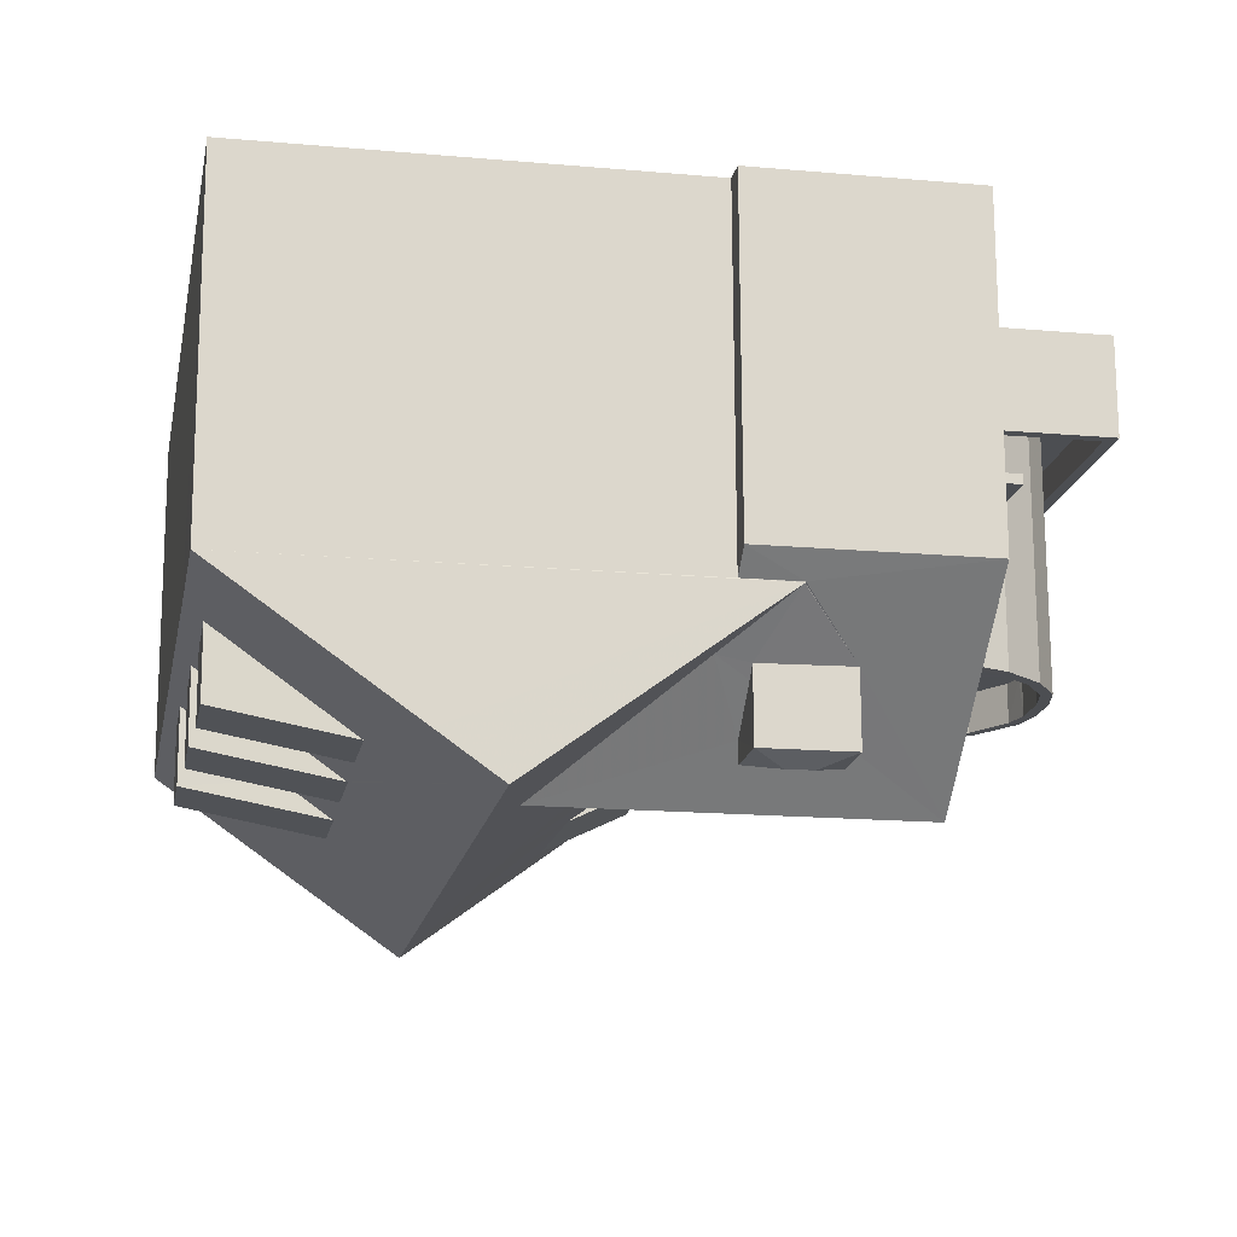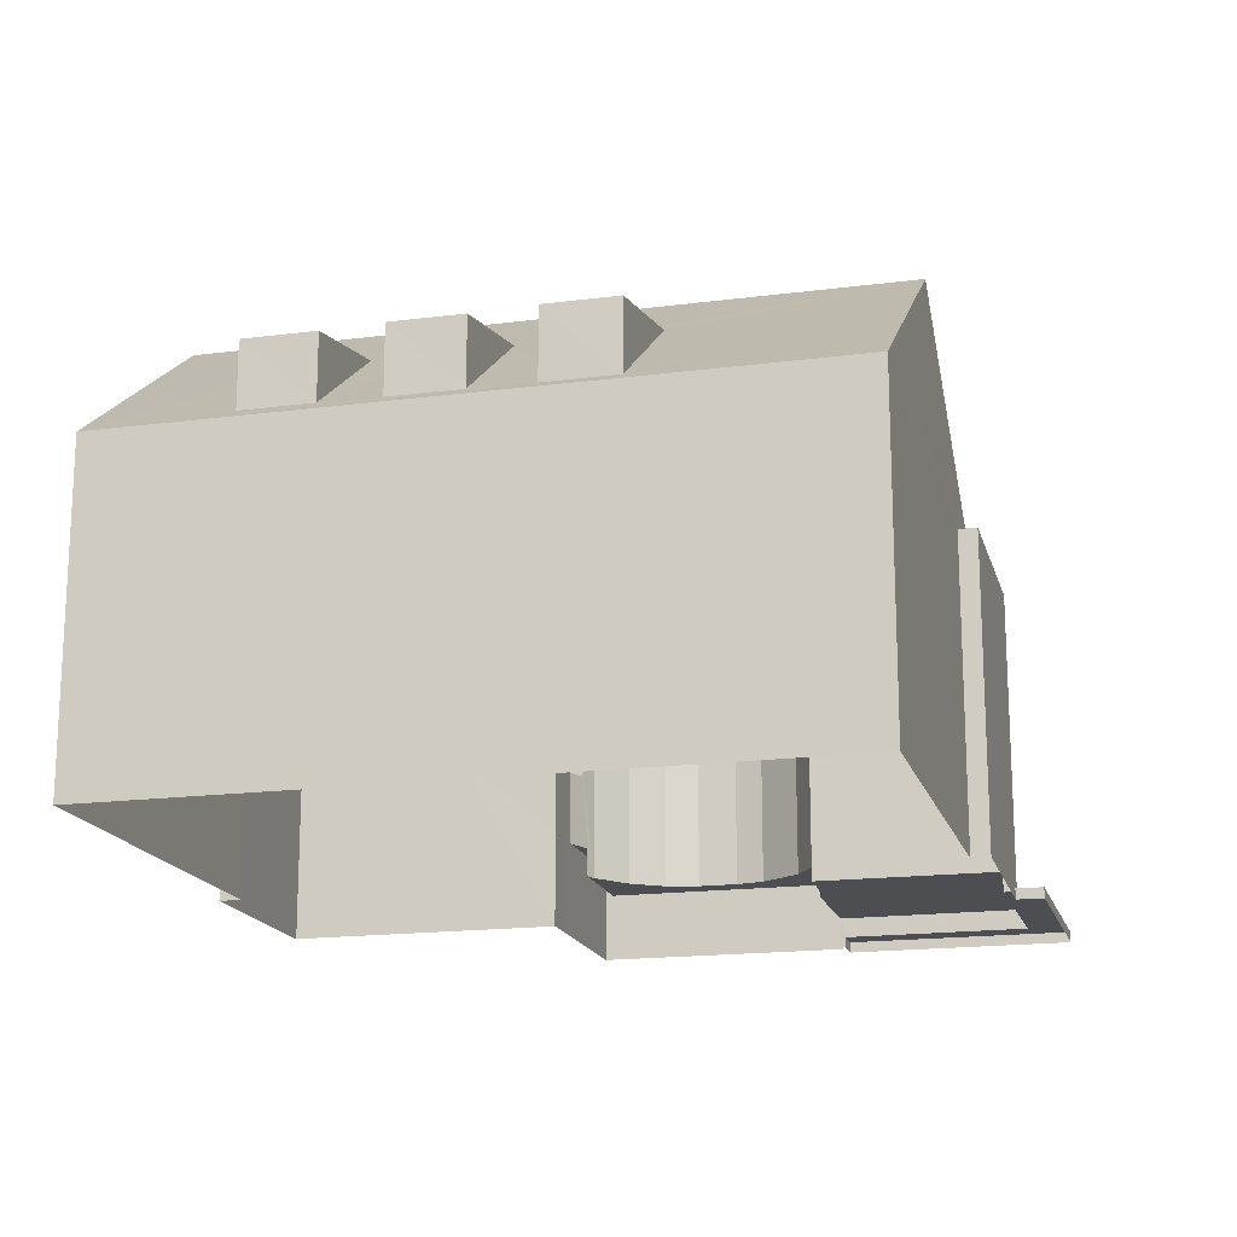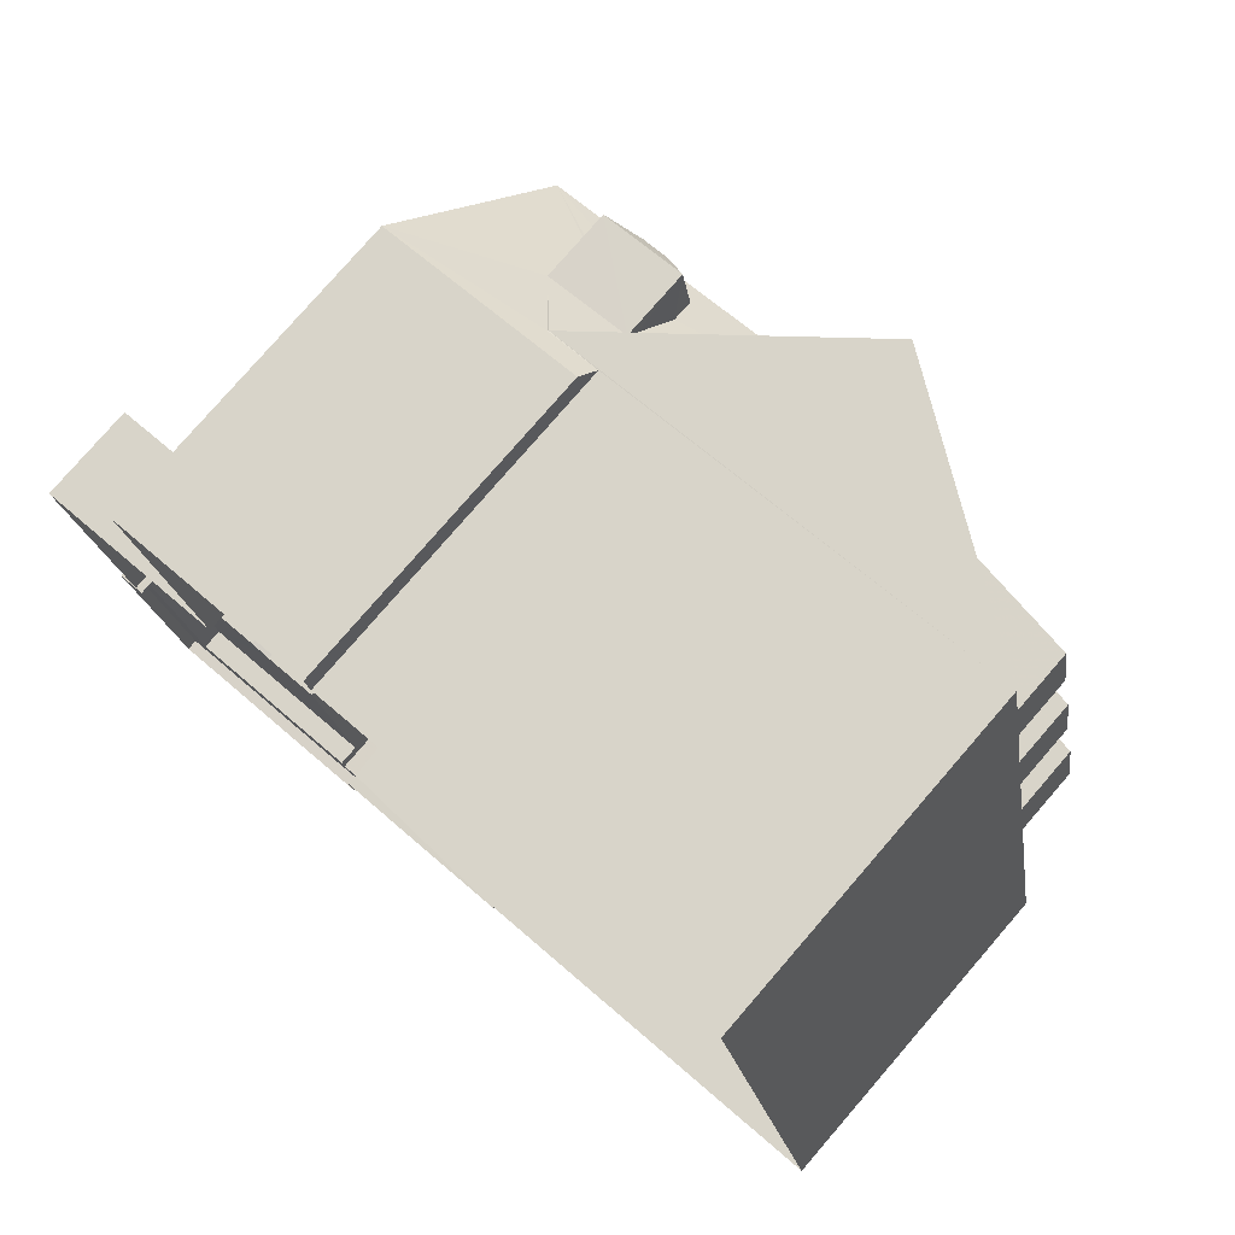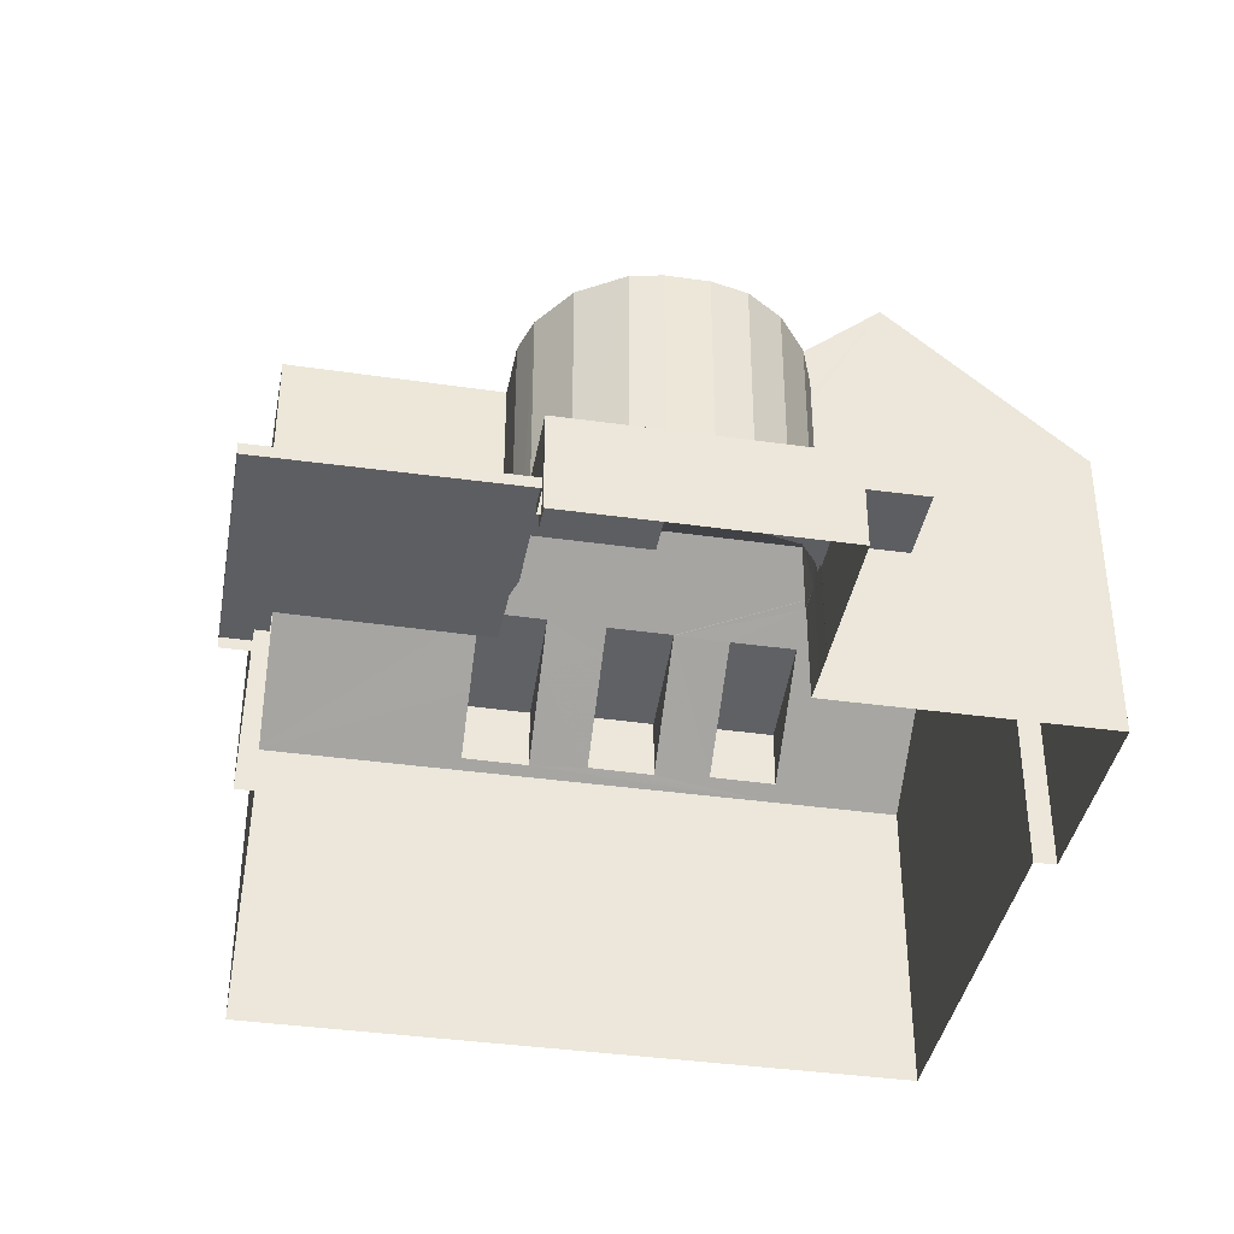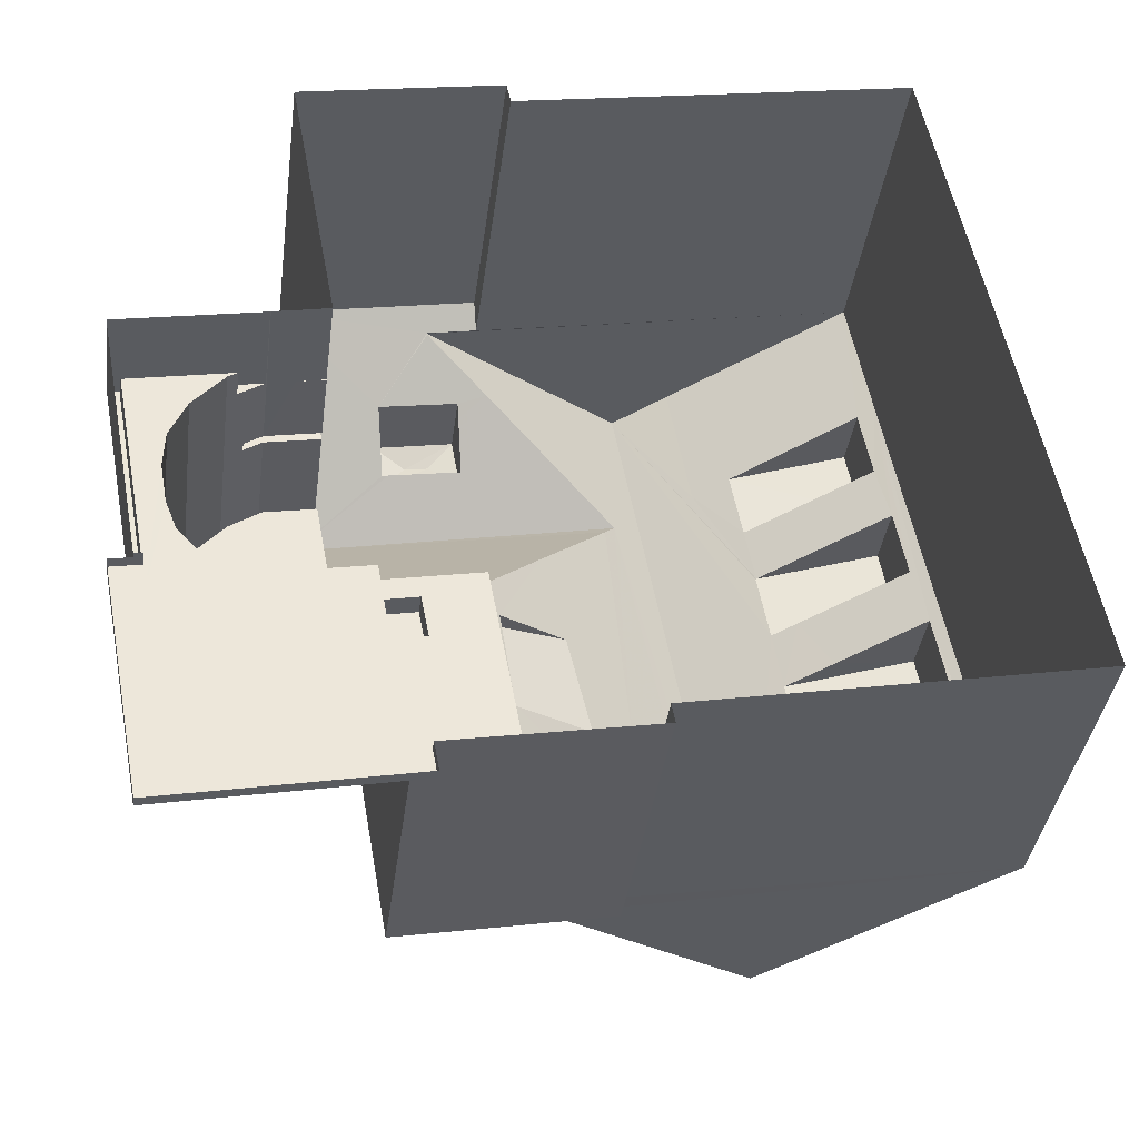
<metadata>
{"format":"obj","ext":"obj","renderer":"f3d","projection":"perspective","resolution":1024,"background":"white","views":[{"elev":73.1,"azim":-0.2,"up":"+Y"},{"elev":-17.2,"azim":-86.0,"up":"+Z"},{"elev":78.8,"azim":-139.1,"up":"+Y"},{"elev":-38.8,"azim":69.3,"up":"+Z"},{"elev":-37.4,"azim":172.6,"up":"+Y"}]}
</metadata>
<code>
v -8.906e+04 -9.97e+04 7.643
v -8.907e+04 -9.97e+04 7.642
v -8.906e+04 -9.97e+04 7.642
v -8.907e+04 -9.969e+04 7.642
v -8.907e+04 -9.969e+04 7.642
v -8.907e+04 -9.969e+04 7.642
v -8.907e+04 -9.97e+04 7.642
v -8.907e+04 -9.97e+04 7.642
v -8.906e+04 -9.97e+04 7.643
v -8.906e+04 -9.971e+04 7.643
v -8.906e+04 -9.97e+04 7.643
v -8.906e+04 -9.97e+04 7.643
v -8.908e+04 -9.969e+04 7.643
v -8.907e+04 -9.971e+04 7.644
v -8.909e+04 -9.97e+04 7.644
v -8.907e+04 -9.971e+04 7.644
v -8.907e+04 -9.971e+04 7.643
v -8.907e+04 -9.97e+04 7.642
v -8.907e+04 -9.971e+04 7.644
v -8.906e+04 -9.97e+04 12.31
v -8.907e+04 -9.97e+04 12.31
v -8.906e+04 -9.969e+04 12.31
v -8.907e+04 -9.969e+04 12.31
v -8.907e+04 -9.97e+04 12.31
v -8.907e+04 -9.969e+04 20.37
v -8.907e+04 -9.969e+04 19.12
v -8.908e+04 -9.969e+04 20.37
v -8.907e+04 -9.969e+04 17.73
v -8.907e+04 -9.969e+04 19.09
v -8.907e+04 -9.969e+04 18.12
v -8.907e+04 -9.969e+04 19.66
v -8.907e+04 -9.969e+04 19.66
v -8.907e+04 -9.969e+04 19.92
v -8.907e+04 -9.97e+04 18.37
v -8.908e+04 -9.97e+04 19.49
v -8.908e+04 -9.97e+04 20.58
v -8.907e+04 -9.97e+04 18.55
v -8.907e+04 -9.97e+04 16.83
v -8.907e+04 -9.971e+04 16.54
v -8.907e+04 -9.97e+04 16.93
v -8.907e+04 -9.971e+04 16.86
v -8.907e+04 -9.97e+04 16.54
v -8.908e+04 -9.97e+04 18.5
v -8.908e+04 -9.969e+04 16.54
v -8.909e+04 -9.97e+04 16.54
v -8.908e+04 -9.97e+04 16.75
v -8.908e+04 -9.969e+04 16.87
v -8.908e+04 -9.969e+04 16.87
v -8.908e+04 -9.969e+04 19.97
v -8.908e+04 -9.969e+04 21.03
v -8.908e+04 -9.969e+04 19.96
v -8.908e+04 -9.969e+04 19.27
v -8.908e+04 -9.97e+04 17.94
v -8.908e+04 -9.97e+04 16.76
v -8.908e+04 -9.969e+04 19.27
v -8.908e+04 -9.969e+04 19.27
v -8.908e+04 -9.97e+04 16.82
v -8.908e+04 -9.97e+04 18.41
v -8.908e+04 -9.97e+04 18.81
v -8.908e+04 -9.969e+04 16.81
v -8.907e+04 -9.969e+04 16
v -8.907e+04 -9.969e+04 17.82
v -8.907e+04 -9.969e+04 19.09
v -8.907e+04 -9.969e+04 16
v -8.907e+04 -9.969e+04 16.52
v -8.907e+04 -9.969e+04 17.85
v -8.907e+04 -9.969e+04 16.52
v -8.907e+04 -9.969e+04 16.55
v -8.907e+04 -9.969e+04 16.54
v -8.907e+04 -9.969e+04 16.54
v -8.908e+04 -9.97e+04 19.31
v -8.908e+04 -9.97e+04 19.31
v -8.908e+04 -9.971e+04 21.03
v -8.908e+04 -9.97e+04 19.29
v -8.908e+04 -9.969e+04 19.29
v -8.907e+04 -9.97e+04 17.42
v -8.907e+04 -9.97e+04 17.42
v -8.907e+04 -9.97e+04 18.41
v -8.907e+04 -9.971e+04 17.42
v -8.907e+04 -9.97e+04 17.42
v -8.907e+04 -9.969e+04 18.2
v -8.908e+04 -9.969e+04 20.07
v -8.907e+04 -9.97e+04 15.74
v -8.907e+04 -9.97e+04 15.74
v -8.907e+04 -9.97e+04 15.74
v -8.907e+04 -9.97e+04 15.74
v -8.907e+04 -9.97e+04 10.27
v -8.907e+04 -9.97e+04 10.27
v -8.907e+04 -9.97e+04 10.27
v -8.907e+04 -9.971e+04 16.54
v -8.908e+04 -9.97e+04 18.66
v -8.908e+04 -9.969e+04 18.66
v -8.908e+04 -9.97e+04 18.66
v -8.908e+04 -9.97e+04 18.66
v -8.907e+04 -9.97e+04 15.07
v -8.907e+04 -9.97e+04 15.07
v -8.907e+04 -9.97e+04 15.07
v -8.907e+04 -9.97e+04 15.07
v -8.906e+04 -9.97e+04 15.07
v -8.907e+04 -9.97e+04 15.07
v -8.906e+04 -9.97e+04 15.07
v -8.907e+04 -9.97e+04 15.07
v -8.907e+04 -9.97e+04 15.07
v -8.907e+04 -9.97e+04 15.07
v -8.906e+04 -9.97e+04 15.07
v -8.907e+04 -9.97e+04 15.07
v -8.906e+04 -9.97e+04 15.07
v -8.906e+04 -9.97e+04 15.07
v -8.906e+04 -9.97e+04 15.07
v -8.907e+04 -9.97e+04 15.07
v -8.907e+04 -9.97e+04 15.07
v -8.907e+04 -9.97e+04 15.07
v -8.907e+04 -9.97e+04 15.07
v -8.908e+04 -9.969e+04 18.66
v -8.908e+04 -9.969e+04 18.66
v -8.907e+04 -9.969e+04 19.65
v -8.907e+04 -9.969e+04 19.92
v -8.907e+04 -9.97e+04 15.74
v -8.907e+04 -9.97e+04 15.74
v -8.907e+04 -9.97e+04 15.74
v -8.907e+04 -9.97e+04 15.74
v -8.907e+04 -9.97e+04 16.07
v -8.906e+04 -9.97e+04 16.07
v -8.907e+04 -9.97e+04 16.07
v -8.907e+04 -9.97e+04 16.07
v -8.906e+04 -9.97e+04 16.07
v -8.906e+04 -9.97e+04 16.07
v -8.906e+04 -9.97e+04 16.07
v -8.906e+04 -9.97e+04 16.07
v -8.907e+04 -9.971e+04 16.07
v -8.907e+04 -9.971e+04 16.07
v -8.907e+04 -9.971e+04 16.07
v -8.907e+04 -9.97e+04 16.07
v -8.906e+04 -9.97e+04 16.07
v -8.907e+04 -9.971e+04 16.07
v -8.907e+04 -9.971e+04 16.07
v -8.906e+04 -9.97e+04 16.07
v -8.906e+04 -9.97e+04 16.07
v -8.907e+04 -9.971e+04 16.07
v -8.907e+04 -9.97e+04 16.07
v -8.907e+04 -9.97e+04 16.07
v -8.907e+04 -9.97e+04 16.07
v -8.906e+04 -9.97e+04 16.07
v -8.906e+04 -9.97e+04 16.07
v -8.906e+04 -9.97e+04 16.07
v -8.906e+04 -9.97e+04 16.07
v -8.907e+04 -9.97e+04 16.07
v -8.906e+04 -9.97e+04 16.07
v -8.907e+04 -9.97e+04 16.07
v -8.907e+04 -9.97e+04 16.07
v -8.906e+04 -9.97e+04 16.07
v -8.907e+04 -9.97e+04 16
v -8.907e+04 -9.97e+04 16
v -8.907e+04 -9.97e+04 16.54
v -8.908e+04 -9.969e+04 16.54
v -8.907e+04 -9.97e+04 9.466
v -8.906e+04 -9.97e+04 9.466
v -8.906e+04 -9.97e+04 9.466
v -8.906e+04 -9.97e+04 9.465
v -8.906e+04 -9.97e+04 9.465
v -8.906e+04 -9.97e+04 9.465
v -8.906e+04 -9.97e+04 9.465
v -8.906e+04 -9.97e+04 9.465
v -8.906e+04 -9.97e+04 9.465
v -8.906e+04 -9.97e+04 9.465
v -8.906e+04 -9.97e+04 9.465
v -8.907e+04 -9.969e+04 19.65
v -8.906e+04 -9.97e+04 10.27
v -8.906e+04 -9.97e+04 10.26
v -8.907e+04 -9.97e+04 10.27
v -8.907e+04 -9.97e+04 10.27
v -8.906e+04 -9.97e+04 10.27
v -8.907e+04 -9.97e+04 10.27
v -8.906e+04 -9.97e+04 10.27
v -8.907e+04 -9.97e+04 10.27
v -8.906e+04 -9.97e+04 10.27
v -8.906e+04 -9.97e+04 7.936
v -8.906e+04 -9.971e+04 7.936
v -8.906e+04 -9.971e+04 7.936
v -8.907e+04 -9.971e+04 7.936
v -8.906e+04 -9.97e+04 7.936
v -8.907e+04 -9.971e+04 7.936
v -8.907e+04 -9.971e+04 7.936
v -8.907e+04 -9.971e+04 7.936
v -8.906e+04 -9.97e+04 8.481
v -8.907e+04 -9.97e+04 8.481
v -8.906e+04 -9.971e+04 8.481
v -8.907e+04 -9.97e+04 8.481
v -8.907e+04 -9.971e+04 8.481
v -8.907e+04 -9.97e+04 8.481
v -8.907e+04 -9.97e+04 12.56
v -8.907e+04 -9.97e+04 12.56
v -8.907e+04 -9.969e+04 12.56
v -8.906e+04 -9.969e+04 12.56
v -8.906e+04 -9.97e+04 12.56
v -8.907e+04 -9.97e+04 16.9
v -8.906e+04 -9.97e+04 15.07
v -8.906e+04 -9.97e+04 15.07
v -8.907e+04 -9.971e+04 15.07
v -8.907e+04 -9.971e+04 15.07
v -8.907e+04 -9.971e+04 15.07
v -8.907e+04 -9.97e+04 15.07
v -8.907e+04 -9.971e+04 15.07
v -8.907e+04 -9.97e+04 15.07
v -8.907e+04 -9.97e+04 15.07
v -8.907e+04 -9.97e+04 15.07
v -8.907e+04 -9.97e+04 16
v -8.907e+04 -9.97e+04 16
f 1 2 3
f 4 5 6
f 2 7 8
f 3 9 1
f 10 11 12
f 13 6 14
f 15 13 14
f 16 17 10
f 18 7 1
f 6 5 18
f 17 1 11
f 19 14 17
f 1 7 2
f 17 11 10
f 18 14 6
f 17 18 1
f 14 18 17
f 20 21 22
f 21 23 22
f 21 24 23
f 25 26 27
f 27 26 28
f 25 29 26
f 28 26 30
f 31 32 33
f 34 35 36
f 35 34 37
f 37 34 38
f 39 40 41
f 42 40 39
f 38 40 42
f 36 43 34
f 38 34 40
f 44 45 46
f 44 47 48
f 49 50 51
f 52 50 49
f 45 53 54
f 55 56 49
f 57 58 59
f 57 46 58
f 47 52 56
f 47 60 52
f 45 54 46
f 60 44 57
f 44 46 57
f 47 44 60
f 56 52 49
f 25 61 62
f 29 25 63
f 61 64 65
f 66 28 30
f 65 64 67
f 68 28 66
f 63 25 62
f 66 62 68
f 65 69 62
f 69 68 62
f 61 65 62
f 69 70 68
f 53 45 71
f 72 59 58
f 72 71 73
f 71 45 73
f 74 59 72
f 52 75 50
f 50 74 73
f 75 74 50
f 74 72 73
f 37 76 77
f 78 37 77
f 43 79 80
f 34 43 80
f 35 81 82
f 36 35 27
f 73 36 27
f 28 68 70
f 73 27 50
f 28 70 50
f 27 28 50
f 27 35 82
f 83 84 85
f 83 86 84
f 87 88 89
f 73 90 43
f 36 73 43
f 39 41 90
f 90 41 43
f 75 91 74
f 75 92 91
f 72 93 71
f 72 94 93
f 95 96 97
f 98 99 97
f 100 101 99
f 96 102 103
f 103 102 104
f 100 105 101
f 103 104 106
f 105 100 107
f 107 100 108
f 109 108 110
f 98 96 111
f 111 96 112
f 98 100 99
f 108 100 110
f 96 103 113
f 113 112 96
f 96 98 97
f 55 114 56
f 55 115 114
f 116 33 117
f 118 119 120
f 118 121 119
f 122 123 124
f 122 124 125
f 126 123 127
f 128 126 129
f 130 131 132
f 122 125 133
f 134 128 129
f 131 135 136
f 137 134 138
f 139 130 132
f 140 141 142
f 143 137 144
f 145 146 143
f 136 140 142
f 147 146 145
f 131 136 132
f 148 123 122
f 149 150 147
f 127 123 148
f 151 137 138
f 141 140 150
f 135 140 136
f 129 126 127
f 138 134 129
f 141 150 149
f 149 147 145
f 144 137 151
f 145 143 144
f 82 81 152
f 153 152 154
f 152 81 154
f 51 155 55
f 49 51 55
f 155 44 48
f 155 48 55
f 156 157 158
f 159 160 161
f 157 160 162
f 162 163 157
f 164 160 159
f 165 160 164
f 162 160 165
f 158 157 166
f 157 163 166
f 117 32 167
f 117 33 32
f 168 169 170
f 171 172 173
f 172 169 174
f 174 169 168
f 173 172 175
f 176 172 174
f 175 172 176
f 177 178 179
f 179 178 180
f 177 181 178
f 180 182 183
f 182 178 184
f 180 178 182
f 185 186 187
f 187 188 189
f 188 190 189
f 186 188 187
f 191 192 193
f 193 192 194
f 192 195 194
f 82 25 27
f 82 152 25
f 42 154 196
f 38 42 196
f 81 35 78
f 154 81 196
f 37 78 35
f 196 81 78
f 167 116 117
f 31 33 116
f 197 109 110
f 197 110 198
f 199 200 201
f 198 110 202
f 203 199 201
f 111 112 204
f 202 110 111
f 202 111 205
f 200 206 201
f 111 206 205
f 206 104 201
f 104 206 106
f 206 204 106
f 111 204 206
f 94 58 46
f 94 72 58
f 121 118 112
f 121 112 113
f 118 204 112
f 135 182 189
f 182 184 189
f 140 135 189
f 190 140 189
f 156 158 175
f 173 175 147
f 147 175 146
f 175 158 146
f 100 86 83
f 110 100 83
f 48 115 55
f 193 194 22
f 23 193 22
f 187 181 185
f 185 181 1
f 187 178 181
f 1 181 11
f 127 101 105
f 129 127 105
f 148 99 101
f 127 148 101
f 182 135 183
f 17 183 19
f 19 183 131
f 183 135 131
f 40 80 79
f 41 40 79
f 129 105 107
f 138 129 107
f 158 166 143
f 146 158 143
f 40 34 80
f 92 52 60
f 92 75 52
f 43 41 79
f 142 205 206
f 142 141 205
f 204 118 120
f 106 204 120
f 95 207 152
f 96 95 152
f 179 16 10
f 179 180 16
f 190 150 140
f 190 188 150
f 53 71 93
f 54 53 93
f 201 104 39
f 201 39 90
f 104 102 153
f 42 153 154
f 39 104 42
f 104 153 42
f 197 144 109
f 109 151 108
f 109 144 151
f 18 5 23
f 5 61 23
f 87 89 24
f 89 18 23
f 193 61 208
f 193 208 191
f 24 89 23
f 23 61 193
f 20 194 195
f 20 22 194
f 161 174 168
f 161 160 174
f 171 185 172
f 172 185 9
f 171 186 185
f 9 185 1
f 2 169 3
f 2 170 169
f 196 77 76
f 38 196 76
f 44 13 15
f 15 45 44
f 155 13 44
f 63 167 32
f 63 62 167
f 169 9 3
f 169 172 9
f 199 136 200
f 199 132 136
f 145 197 198
f 145 144 197
f 37 38 76
f 111 83 85
f 111 110 83
f 142 206 200
f 136 142 200
f 98 84 86
f 100 98 86
f 164 159 123
f 126 164 123
f 167 62 66
f 116 167 66
f 176 157 156
f 175 176 156
f 162 128 134
f 162 165 128
f 54 93 94
f 46 54 94
f 97 122 207
f 97 207 95
f 122 133 207
f 177 179 10
f 12 177 10
f 69 65 70
f 174 160 157
f 176 174 157
f 145 198 202
f 149 145 202
f 151 107 108
f 151 138 107
f 51 50 70
f 155 51 70
f 90 73 45
f 14 19 131
f 130 14 131
f 128 164 126
f 128 165 164
f 31 116 26
f 116 66 30
f 26 116 30
f 32 31 29
f 32 29 63
f 31 26 29
f 122 97 99
f 148 122 99
f 184 187 189
f 184 178 187
f 70 65 67
f 70 67 155
f 67 13 155
f 67 6 13
f 177 12 11
f 181 177 11
f 196 78 77
f 125 124 208
f 124 192 208
f 192 191 208
f 153 96 152
f 153 102 96
f 111 85 84
f 98 111 84
f 57 91 92
f 60 57 92
f 47 115 48
f 47 114 115
f 152 207 133
f 152 133 25
f 125 61 25
f 125 208 61
f 133 125 25
f 2 8 170
f 161 168 159
f 159 195 123
f 8 21 170
f 195 124 123
f 195 192 124
f 168 170 20
f 170 21 20
f 159 20 195
f 159 168 20
f 166 163 137
f 143 166 137
f 103 120 119
f 103 106 120
f 137 162 134
f 137 163 162
f 87 24 88
f 7 88 8
f 8 88 21
f 88 24 21
f 113 119 121
f 113 103 119
f 59 74 91
f 57 59 91
f 7 18 89
f 88 7 89
f 5 64 61
f 5 4 64
f 171 150 188
f 188 186 171
f 147 150 171
f 173 147 171
f 56 114 47
f 203 201 139
f 14 130 15
f 201 90 139
f 15 130 45
f 130 90 45
f 139 90 130
f 17 16 180
f 183 17 180
f 6 64 4
f 6 67 64
f 139 132 199
f 203 139 199
f 149 202 205
f 141 149 205

</code>
